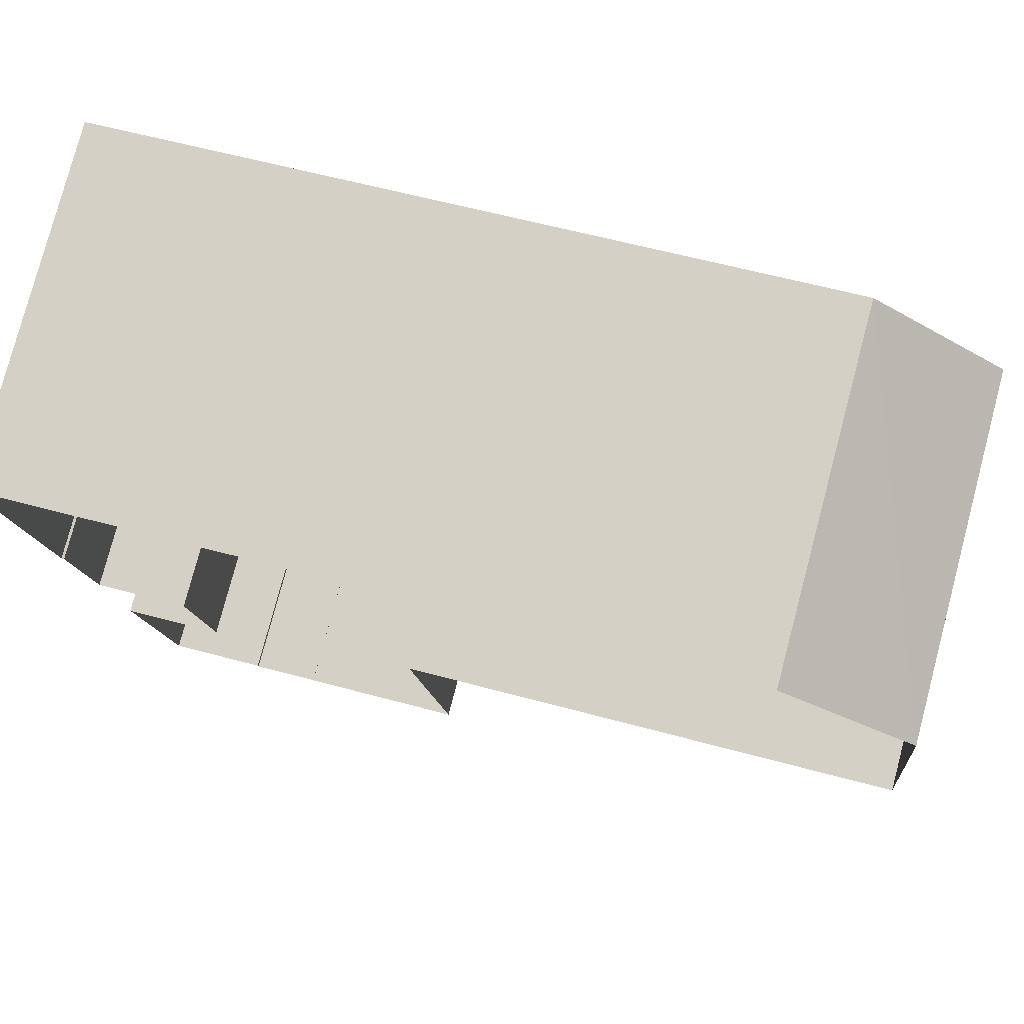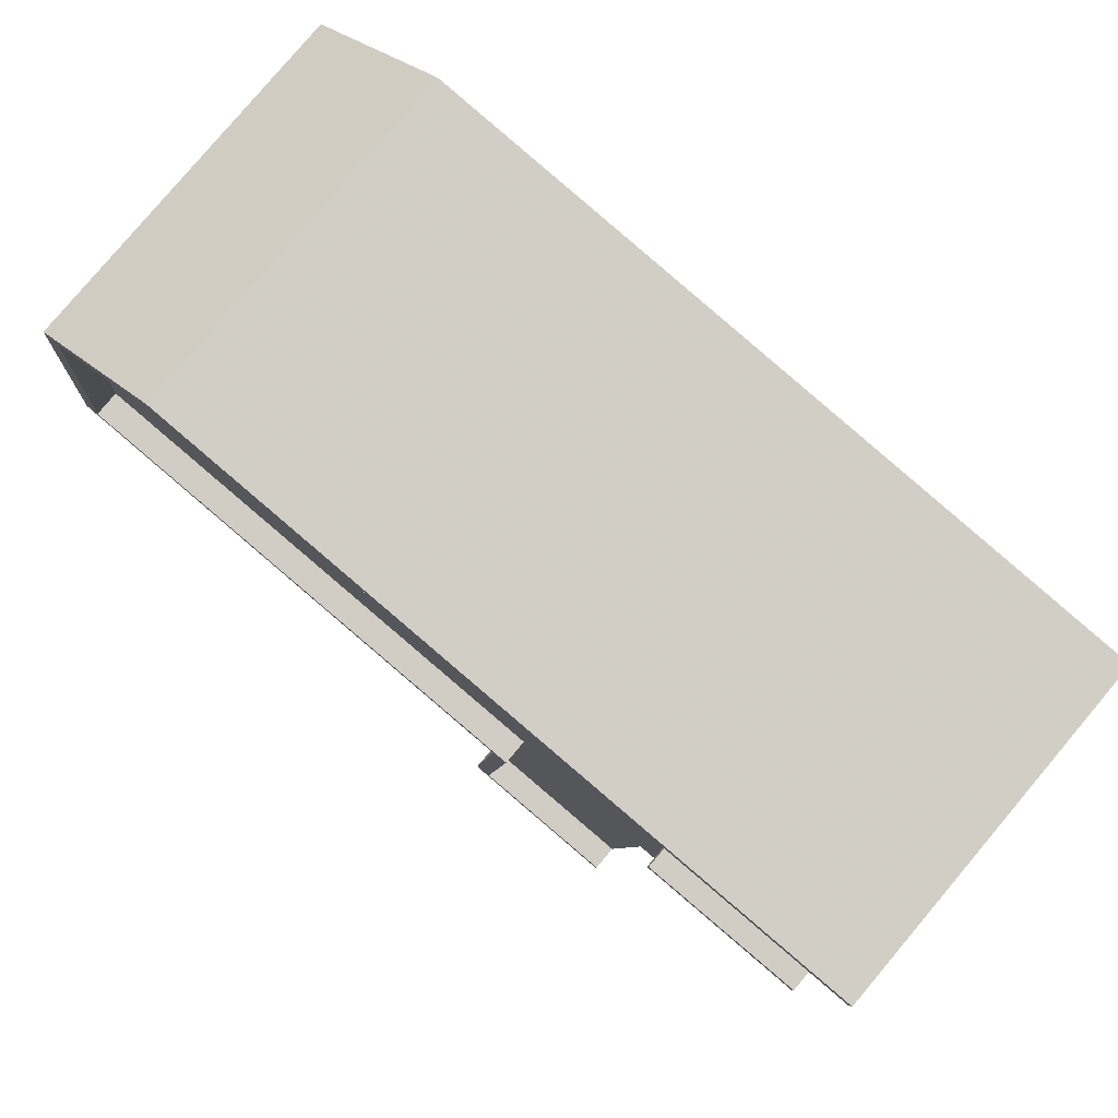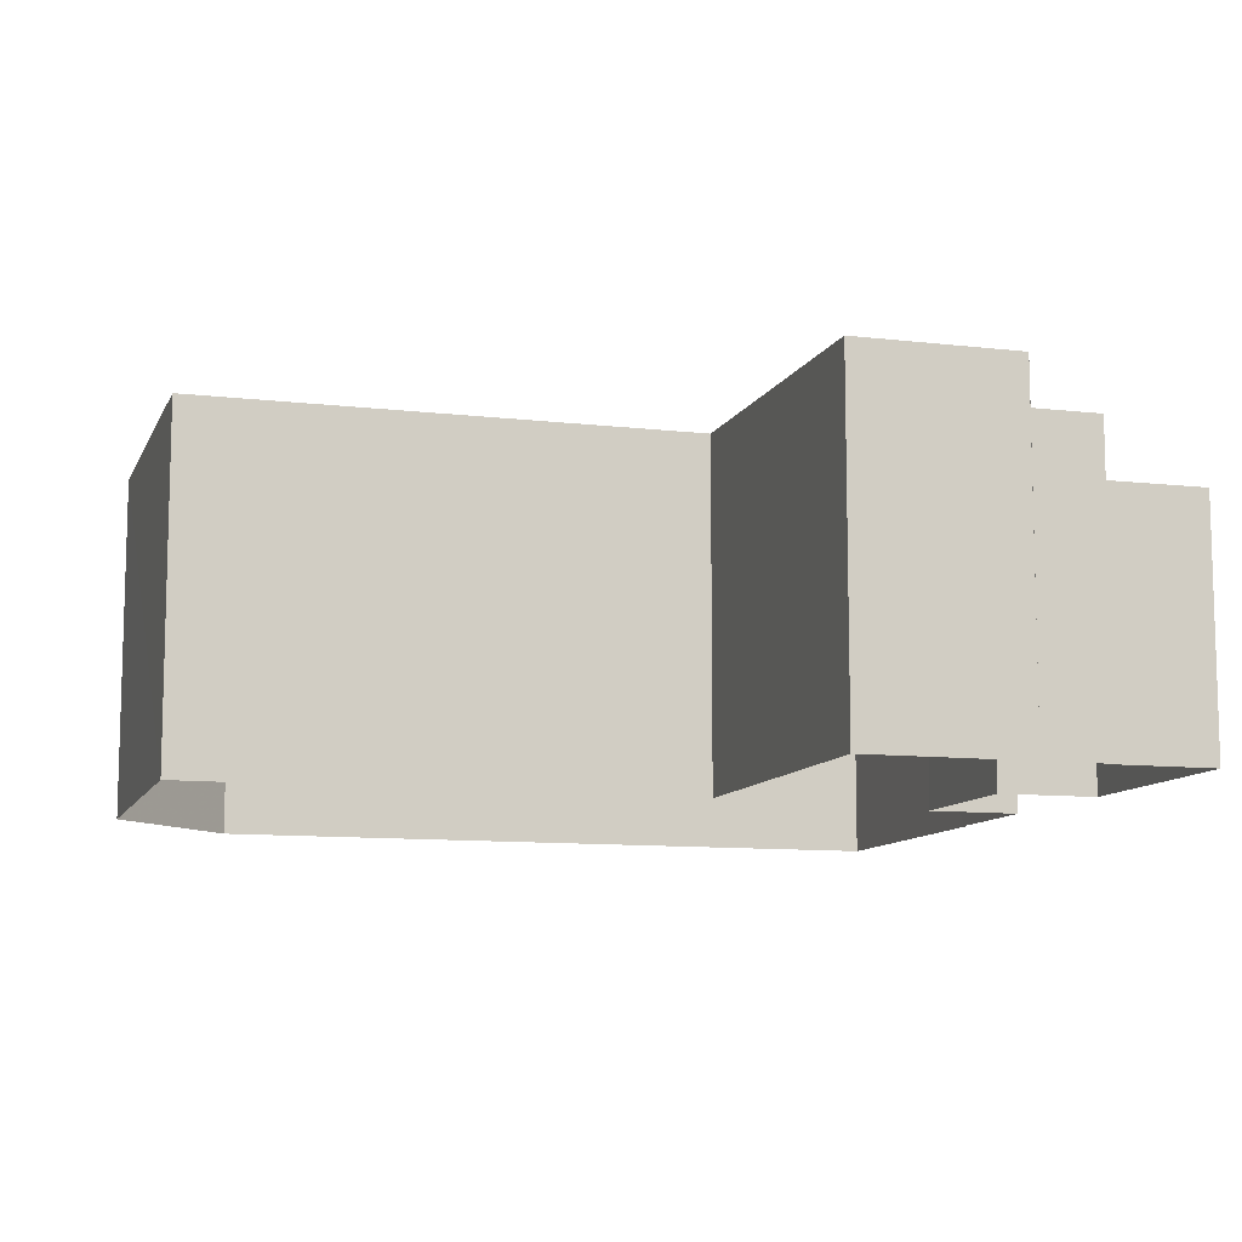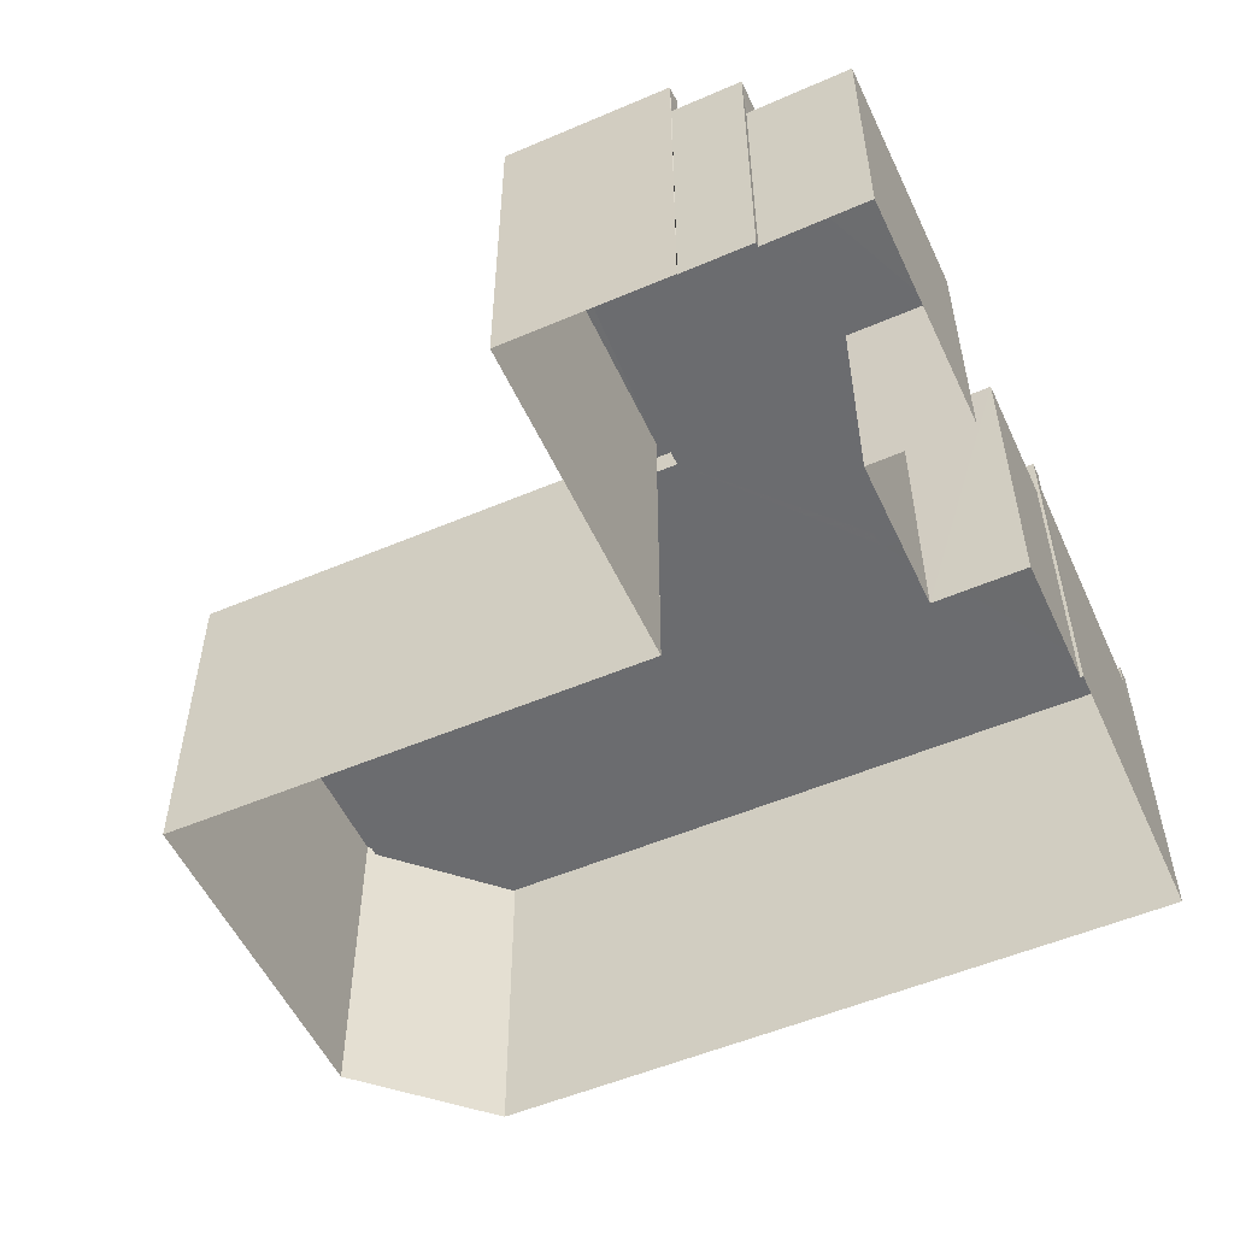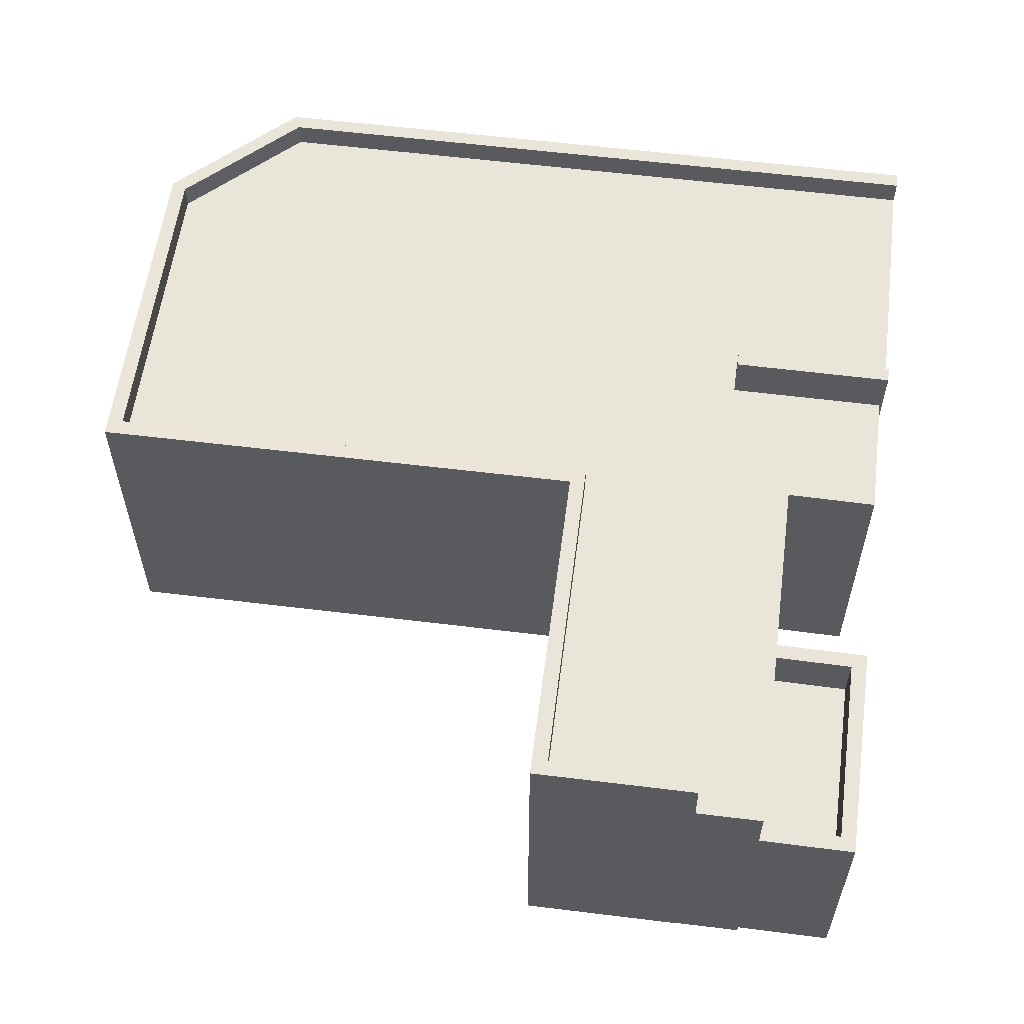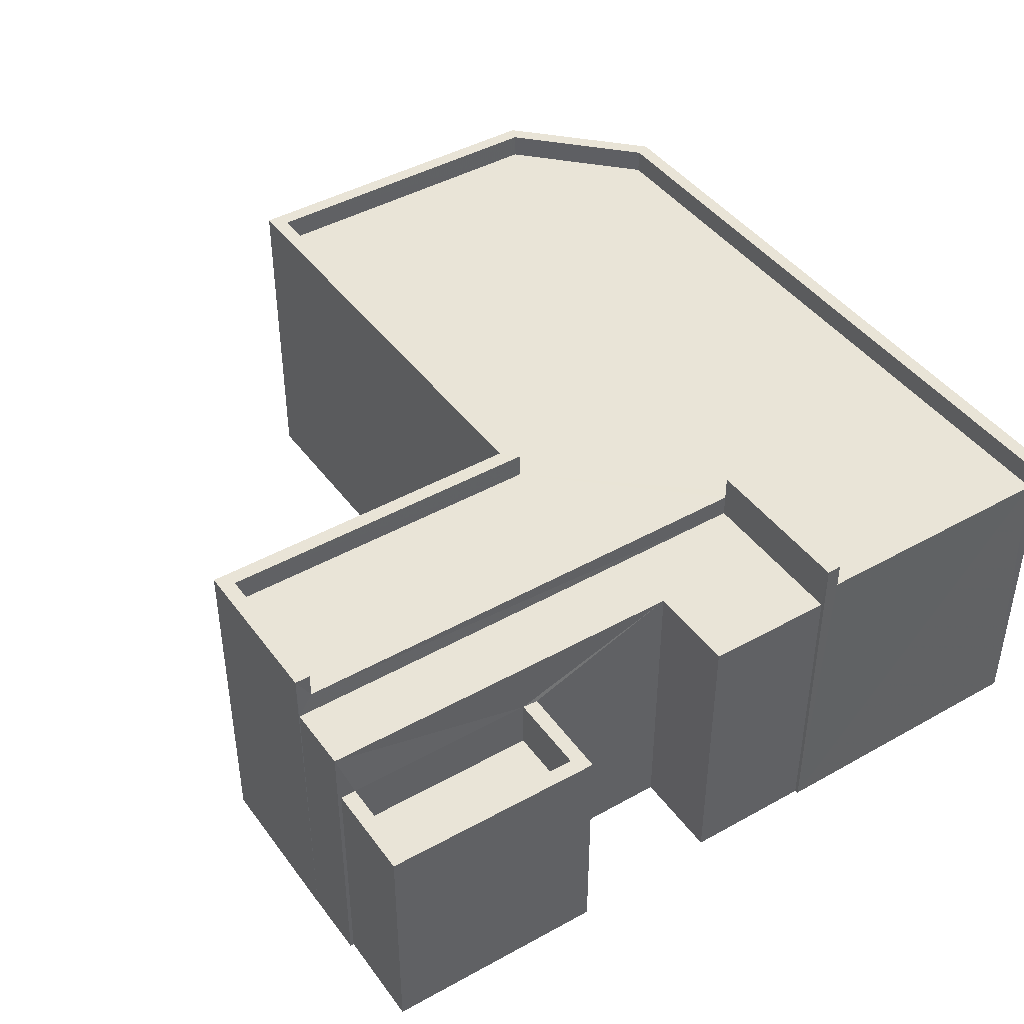
<metadata>
{"format":"obj","ext":"obj","renderer":"f3d","projection":"perspective","resolution":1024,"background":"white","views":[{"elev":78.7,"azim":-165.1,"up":"+Y"},{"elev":79.8,"azim":40.1,"up":"+Y"},{"elev":-10.1,"azim":-22.3,"up":"+Z"},{"elev":-53.7,"azim":18.9,"up":"+Z"},{"elev":58.1,"azim":1.8,"up":"+Z"},{"elev":43.4,"azim":50.9,"up":"+Z"}]}
</metadata>
<code>
v -8.938e+04 -9.937e+04 7.21
v -8.938e+04 -9.936e+04 7.21
v -8.937e+04 -9.937e+04 7.209
v -8.938e+04 -9.936e+04 7.21
v -8.937e+04 -9.937e+04 7.209
v -8.937e+04 -9.938e+04 7.209
v -8.937e+04 -9.938e+04 7.209
v -8.937e+04 -9.938e+04 7.209
v -8.937e+04 -9.936e+04 7.208
v -8.937e+04 -9.938e+04 7.209
v -8.937e+04 -9.938e+04 7.209
v -8.937e+04 -9.938e+04 7.209
v -8.937e+04 -9.937e+04 7.209
v -8.937e+04 -9.937e+04 7.208
v -8.937e+04 -9.937e+04 7.208
v -8.937e+04 -9.937e+04 7.209
v -8.937e+04 -9.937e+04 7.209
v -8.937e+04 -9.938e+04 13.92
v -8.937e+04 -9.938e+04 13.92
v -8.937e+04 -9.938e+04 13.92
v -8.937e+04 -9.938e+04 13.92
v -8.937e+04 -9.936e+04 13.92
v -8.937e+04 -9.936e+04 13.92
v -8.938e+04 -9.936e+04 13.92
v -8.938e+04 -9.936e+04 13.92
v -8.937e+04 -9.937e+04 13.92
v -8.937e+04 -9.937e+04 13.92
v -8.938e+04 -9.937e+04 13.92
v -8.938e+04 -9.937e+04 13.92
v -8.938e+04 -9.936e+04 13.92
v -8.938e+04 -9.936e+04 13.92
v -8.938e+04 -9.936e+04 13.42
v -8.938e+04 -9.936e+04 13.42
v -8.937e+04 -9.937e+04 13.42
v -8.937e+04 -9.936e+04 13.42
v -8.937e+04 -9.937e+04 13.42
v -8.938e+04 -9.937e+04 13.42
v -8.937e+04 -9.937e+04 13.42
v -8.937e+04 -9.938e+04 13.42
v -8.937e+04 -9.938e+04 13.42
v -8.937e+04 -9.937e+04 13.42
v -8.937e+04 -9.938e+04 10.88
v -8.937e+04 -9.938e+04 10.88
v -8.937e+04 -9.938e+04 10.88
v -8.937e+04 -9.937e+04 10.88
v -8.937e+04 -9.938e+04 11.88
v -8.937e+04 -9.938e+04 11.88
v -8.937e+04 -9.938e+04 11.88
v -8.937e+04 -9.938e+04 11.88
v -8.937e+04 -9.937e+04 11.88
v -8.937e+04 -9.938e+04 11.88
v -8.937e+04 -9.937e+04 11.88
v -8.937e+04 -9.937e+04 11.88
v -8.937e+04 -9.937e+04 13.92
v -8.937e+04 -9.937e+04 13.92
v -8.937e+04 -9.937e+04 13.92
v -8.937e+04 -9.937e+04 13.92
v -8.937e+04 -9.937e+04 12.98
v -8.937e+04 -9.937e+04 12.98
v -8.937e+04 -9.937e+04 12.98
v -8.937e+04 -9.937e+04 12.98
v -8.937e+04 -9.938e+04 12.98
v -8.937e+04 -9.938e+04 12.98
f 1 2 3
f 2 4 3
f 5 6 3
f 7 6 8
f 3 4 9
f 10 8 11
f 12 11 13
f 14 9 15
f 13 11 5
f 16 17 14
f 5 3 17
f 8 6 5
f 14 3 9
f 11 8 5
f 14 17 3
f 18 19 20
f 21 19 18
f 22 23 24
f 24 23 25
f 18 26 27
f 28 27 29
f 21 18 27
f 28 29 30
f 30 31 25
f 31 24 25
f 30 29 31
f 26 29 27
f 32 33 34
f 35 32 36
f 33 37 34
f 35 36 38
f 39 34 40
f 41 34 39
f 36 34 41
f 36 32 34
f 42 43 44
f 45 42 44
f 46 47 48
f 48 47 49
f 46 50 47
f 51 50 52
f 51 52 53
f 47 50 51
f 54 55 56
f 54 57 55
f 58 59 60
f 59 61 60
f 60 62 63
f 60 61 62
f 18 40 34
f 26 18 34
f 22 32 35
f 22 24 32
f 12 46 48
f 11 12 48
f 57 36 41
f 55 57 41
f 51 44 43
f 47 51 43
f 6 27 3
f 6 21 27
f 11 48 10
f 63 10 48
f 63 53 60
f 17 52 5
f 60 52 17
f 53 42 45
f 49 42 53
f 63 48 49
f 53 52 60
f 63 49 53
f 14 58 16
f 14 59 58
f 14 15 59
f 41 61 59
f 41 56 55
f 59 15 56
f 41 59 56
f 9 23 35
f 9 35 15
f 38 56 15
f 23 22 35
f 38 54 56
f 35 38 15
f 57 38 36
f 57 54 38
f 49 47 43
f 42 49 43
f 63 8 10
f 63 62 8
f 29 37 33
f 31 29 33
f 45 44 51
f 53 45 51
f 19 21 6
f 7 19 6
f 2 25 4
f 2 30 25
f 61 41 39
f 61 39 62
f 8 62 7
f 39 20 19
f 7 62 19
f 62 39 19
f 3 28 1
f 3 27 28
f 23 4 25
f 23 9 4
f 1 30 2
f 1 28 30
f 29 34 37
f 29 26 34
f 20 39 40
f 18 20 40
f 50 13 5
f 52 50 5
f 24 33 32
f 24 31 33
f 50 12 13
f 50 46 12
f 58 17 16
f 58 60 17

</code>
